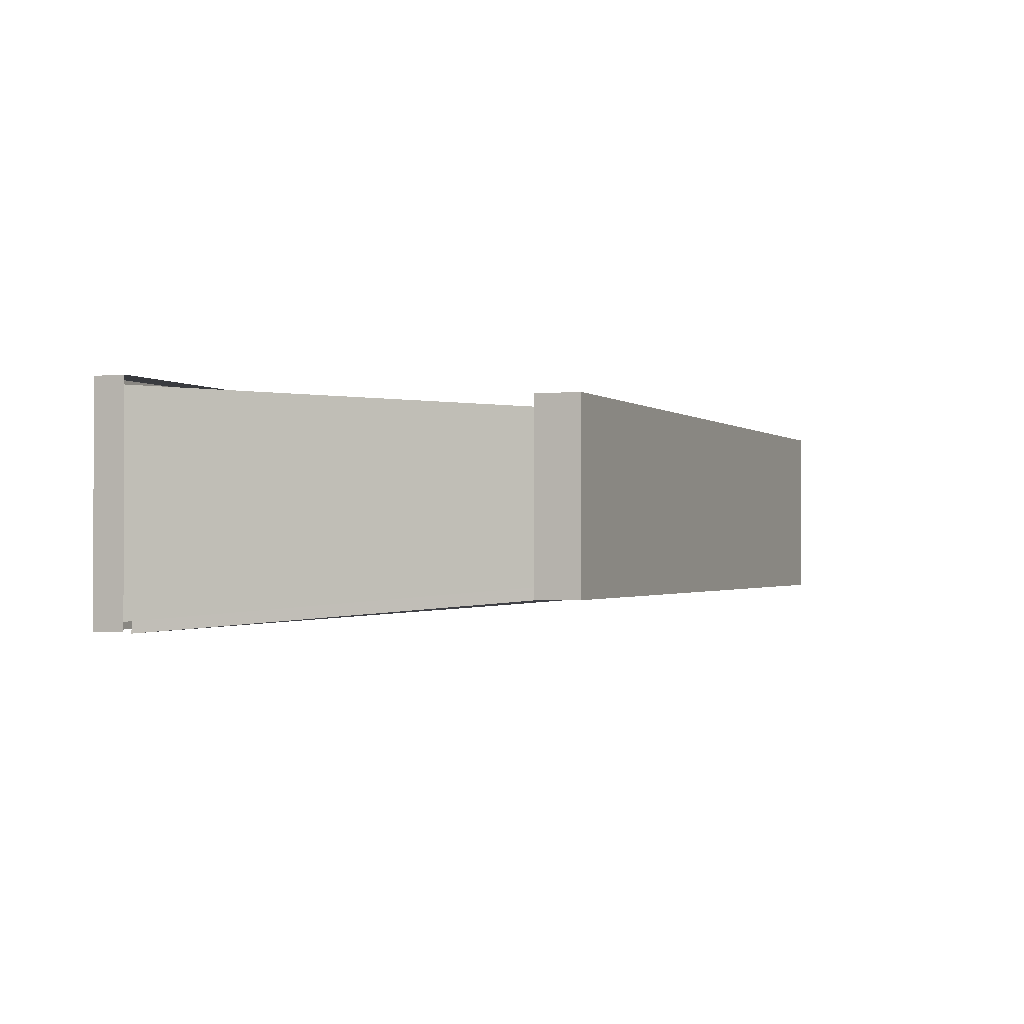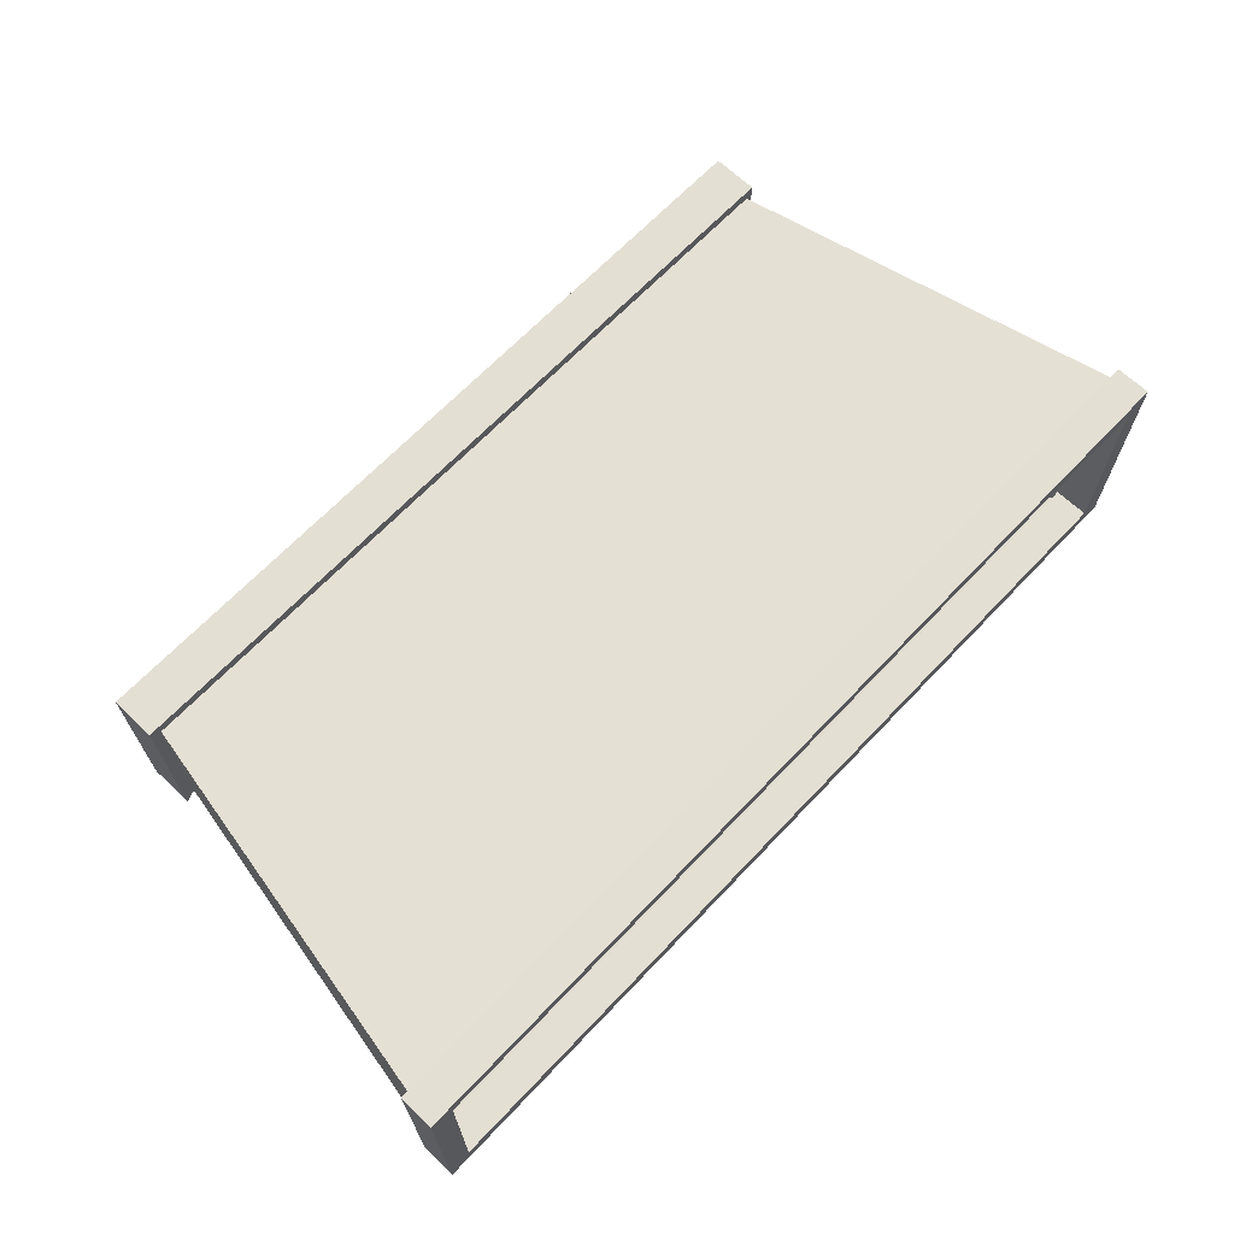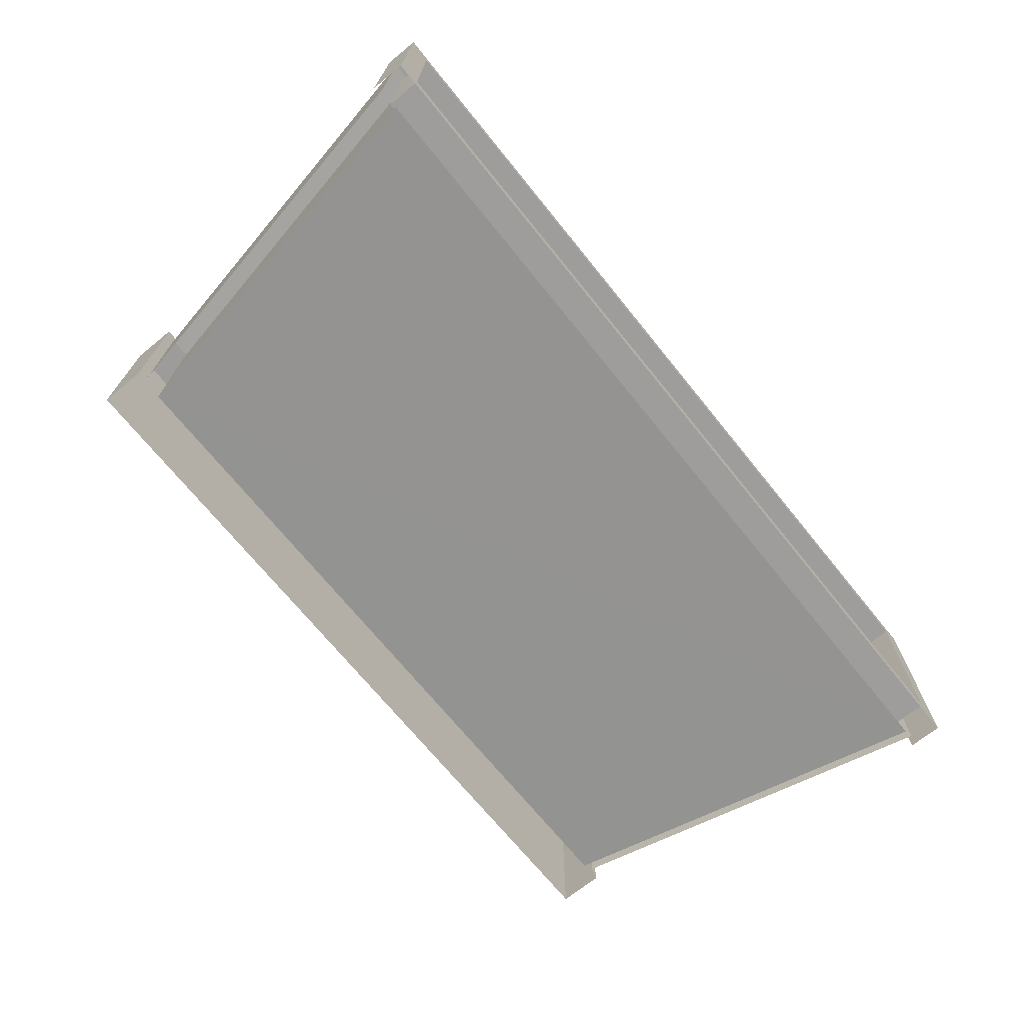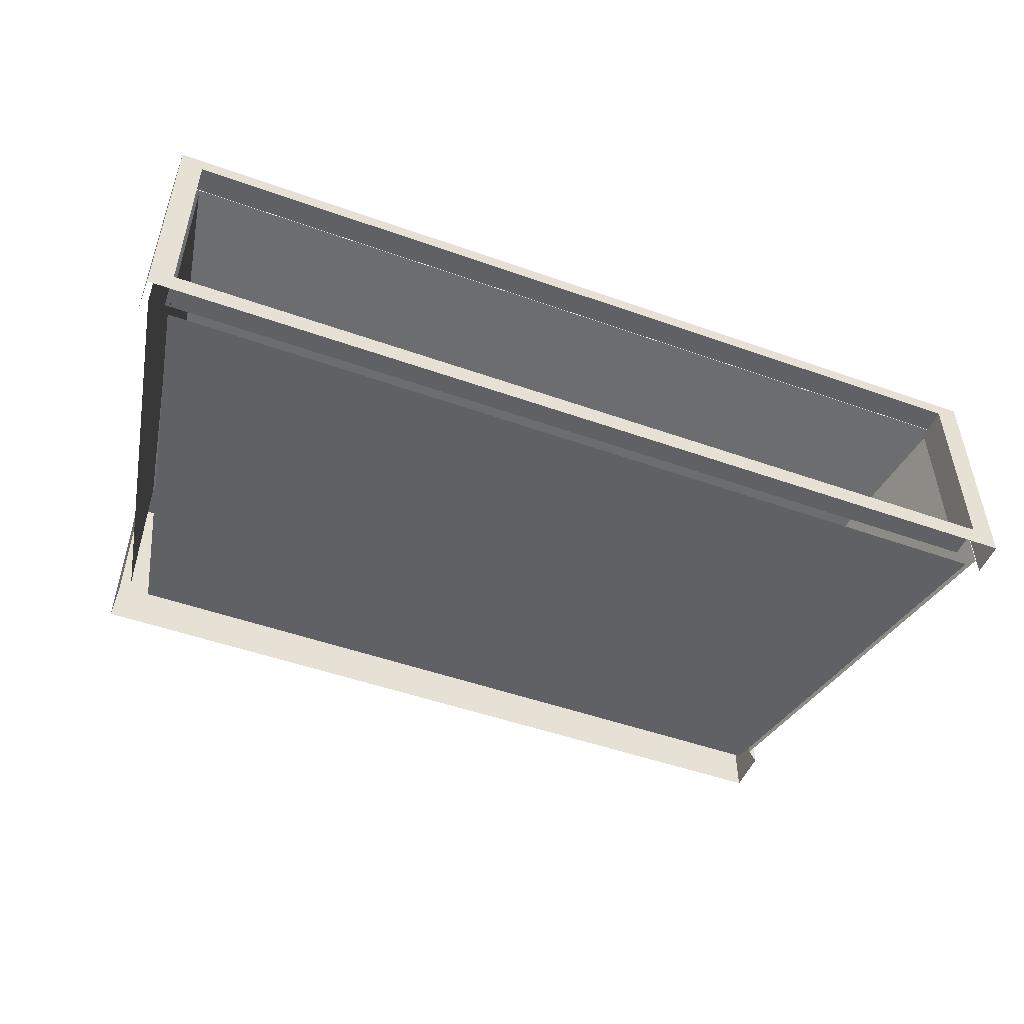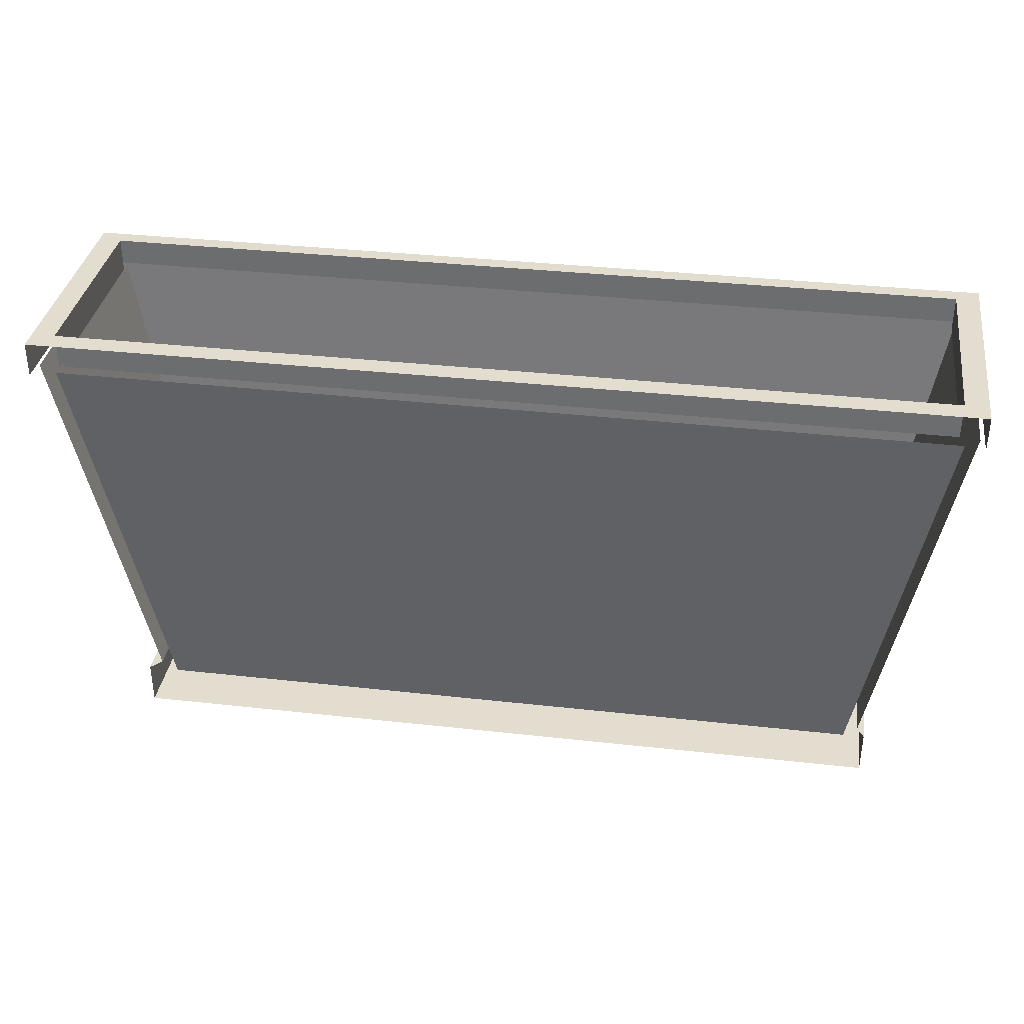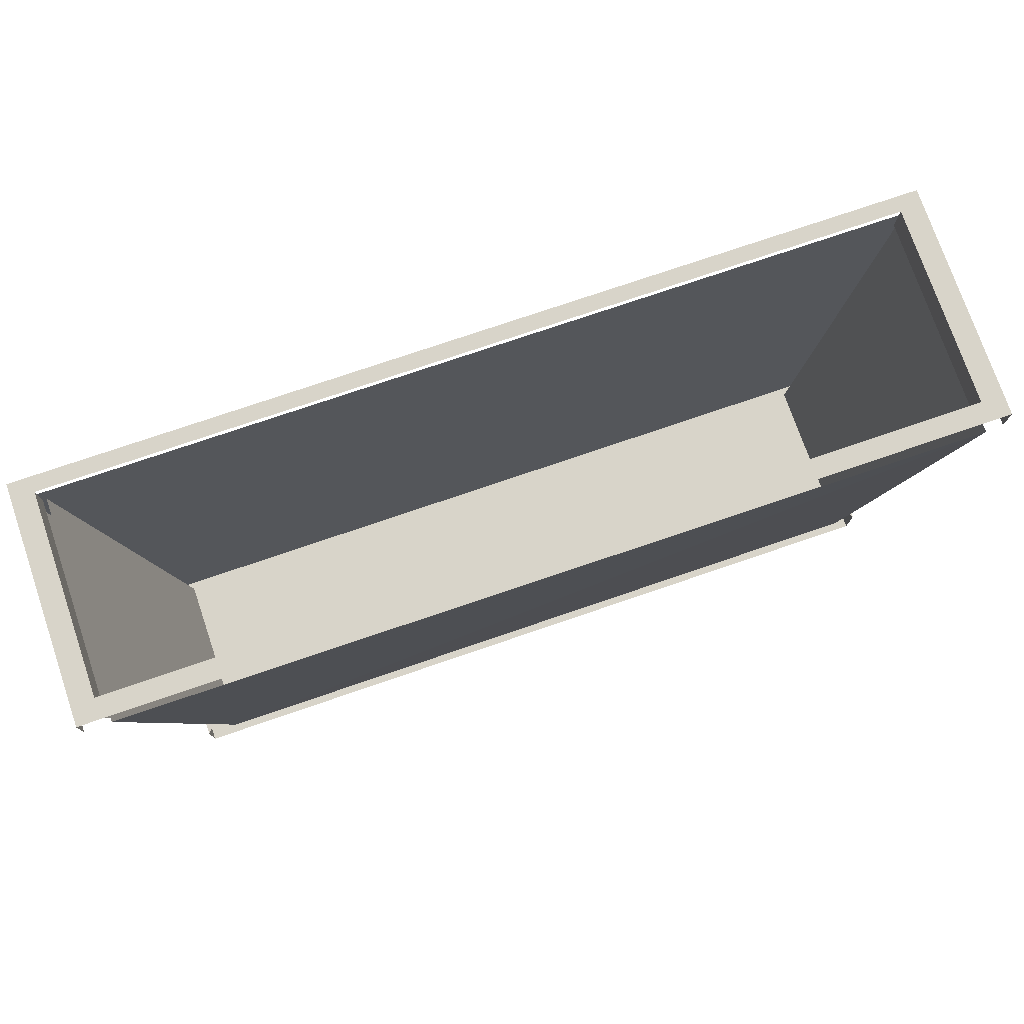
<metadata>
{"format":"obj","ext":"obj","renderer":"f3d","projection":"perspective","resolution":1024,"background":"white","views":[{"elev":-1.2,"azim":-66.7,"up":"+Z"},{"elev":67.0,"azim":133.6,"up":"+Z"},{"elev":-70.3,"azim":129.0,"up":"+Z"},{"elev":-50.0,"azim":158.7,"up":"+Z"},{"elev":34.9,"azim":-171.5,"up":"+Y"},{"elev":75.5,"azim":161.1,"up":"+Y"}]}
</metadata>
<code>
o cart_Cube.001
v 3.809 2.058 -0.9024
v -3.792 2.058 -0.9024
v -3.792 2.058 0.8865
v 3.809 2.058 0.8865
v 4.009 2.058 -1.082
v 3.951 1.8 -0.9789
v 3.951 1.8 0.9479
v -3.946 1.8 0.9479
v -3.946 1.8 -1.001
v 3.314 -1.612 -0.6989
v -3.307 -1.612 0.7038
v -3.307 -1.612 -0.6998
v 3.314 -1.612 0.7038
v -3.992 2.058 1.024
v 4.01 2.058 1.024
v 4.009 1.758 1.024
v -3.992 1.758 1.024
v -3.992 2.058 -1.082
v -3.991 1.758 -1.081
v 4.009 1.758 -1.081
v 3.405 -2 0.803
v 3.407 -2 -0.7963
v 3.408 -1.613 -0.7982
v 3.406 -1.612 0.8029
v -3.368 -2.001 0.8027
v -3.367 -1.612 0.8028
v -3.366 -2 -0.7963
v -3.367 -1.613 -0.7996
v 3.809 1.759 0.8876
v -3.791 1.757 0.8876
v -3.791 1.757 -0.9029
v 3.809 1.758 -0.9029
v 3.77 1.8 -1.08
v -3.818 1.8 -1.101
v 3.133 -1.612 -0.7997
v -3.179 -1.612 -0.8005
v 3.77 1.8 0.8855
v 3.133 -1.612 0.6415
v -3.811 1.8 0.8759
v -3.172 -1.612 0.6318
f 10 13 23
f 13 11 24
f 5 18 1
f 6 7 13
f 7 8 13
f 8 9 11
f 15 14 17
f 14 18 17
f 5 15 16
f 23 24 21
f 3 14 4
f 2 18 3
f 26 28 25
f 1 4 5
f 11 12 28
f 4 1 29
f 2 3 30
f 1 2 32
f 24 26 25
f 33 35 38
f 33 34 35
f 39 40 34
f 21 25 22
f 13 24 23
f 11 26 24
f 18 2 1
f 10 6 13
f 8 11 13
f 9 12 11
f 16 15 17
f 18 19 17
f 20 5 16
f 22 23 21
f 14 15 4
f 18 14 3
f 28 27 25
f 4 15 5
f 26 11 28
f 1 32 29
f 31 2 30
f 2 31 32
f 21 24 25
f 37 33 38
f 34 36 35
f 40 36 34
f 25 27 22

</code>
